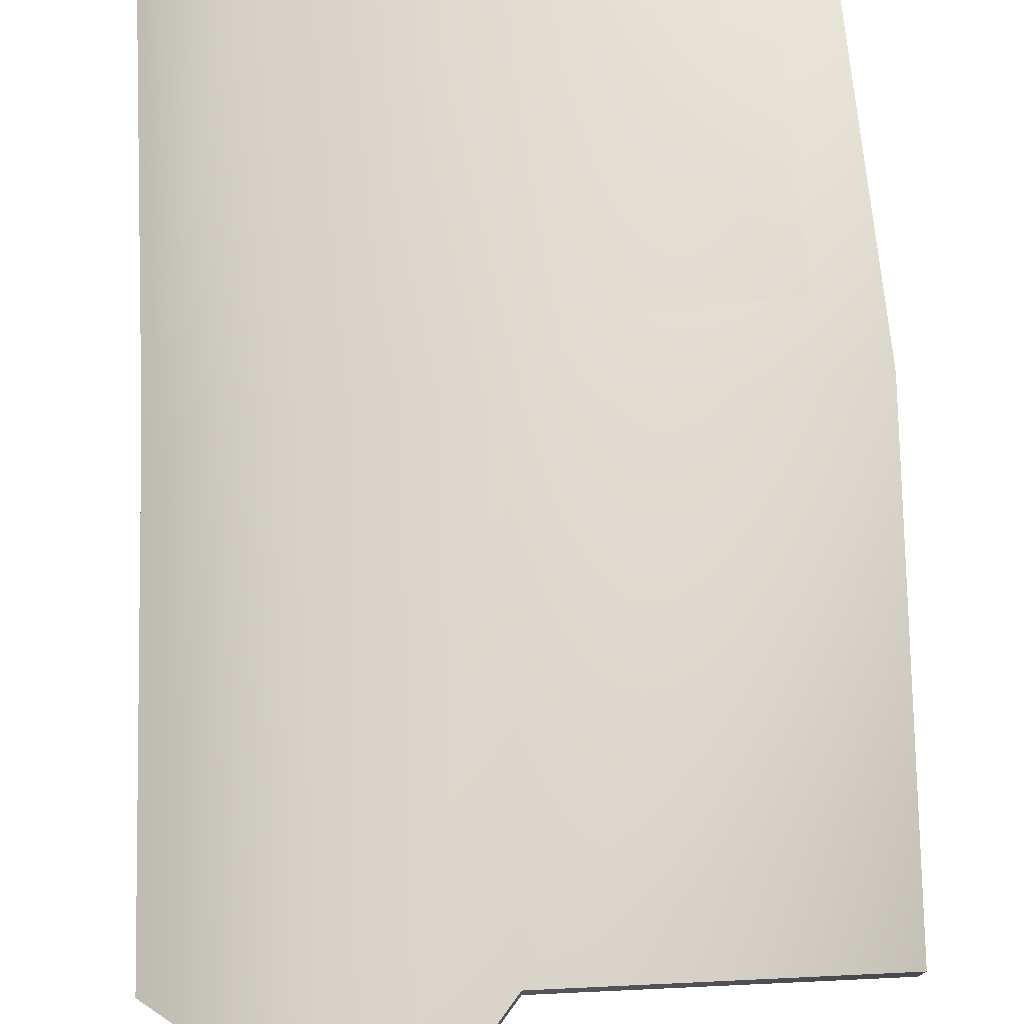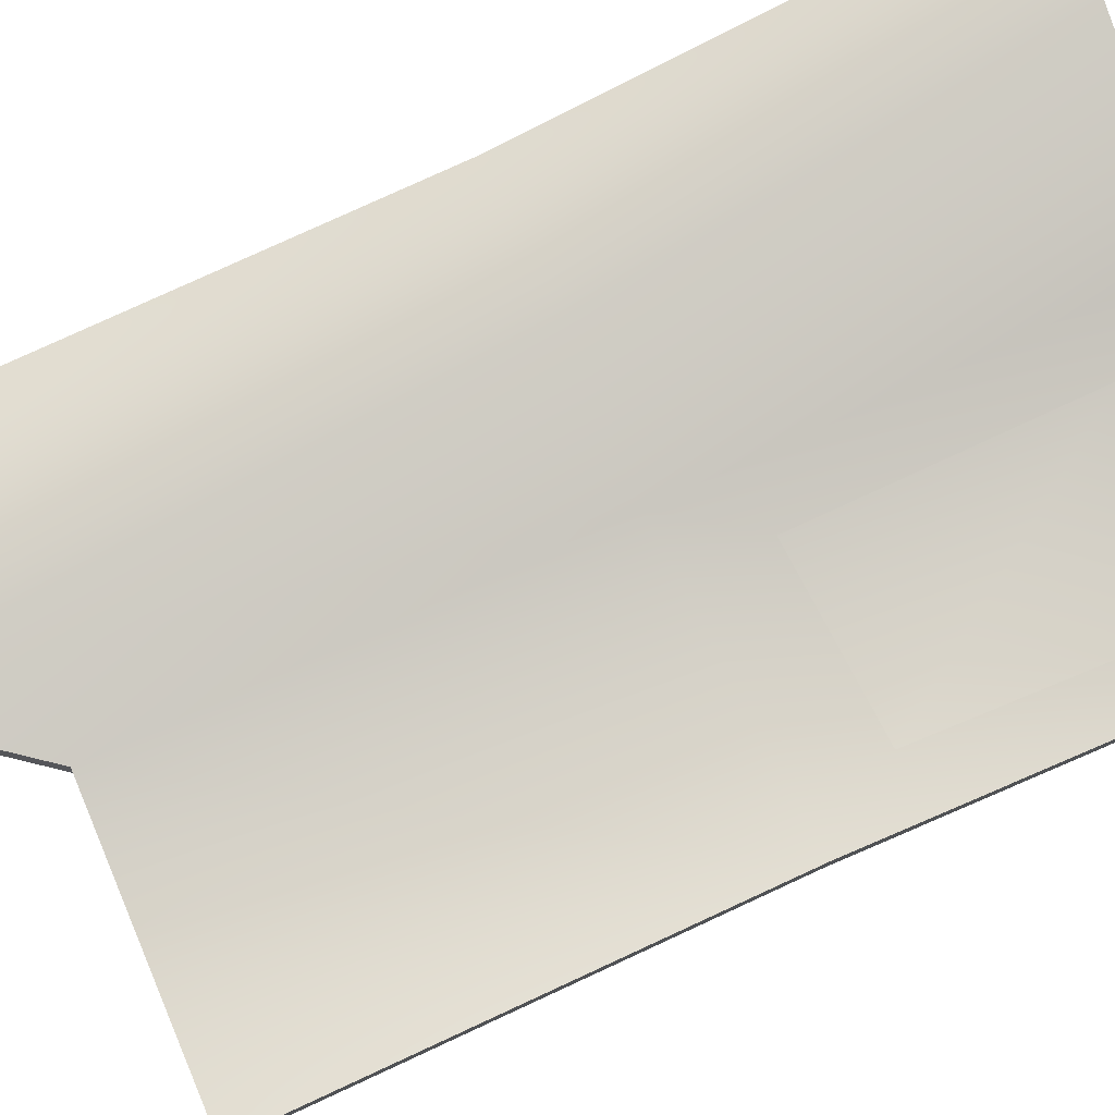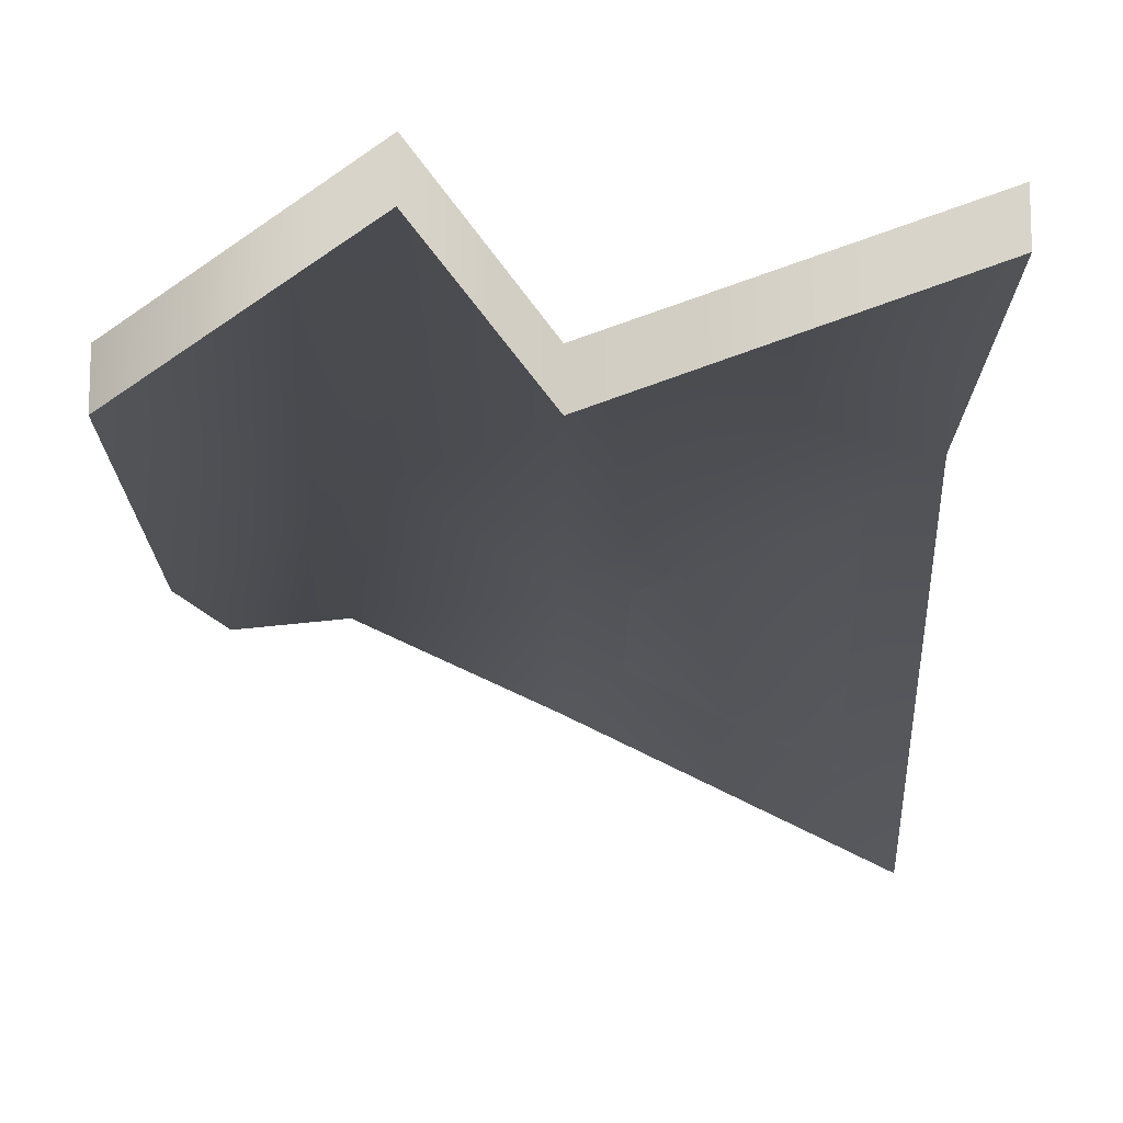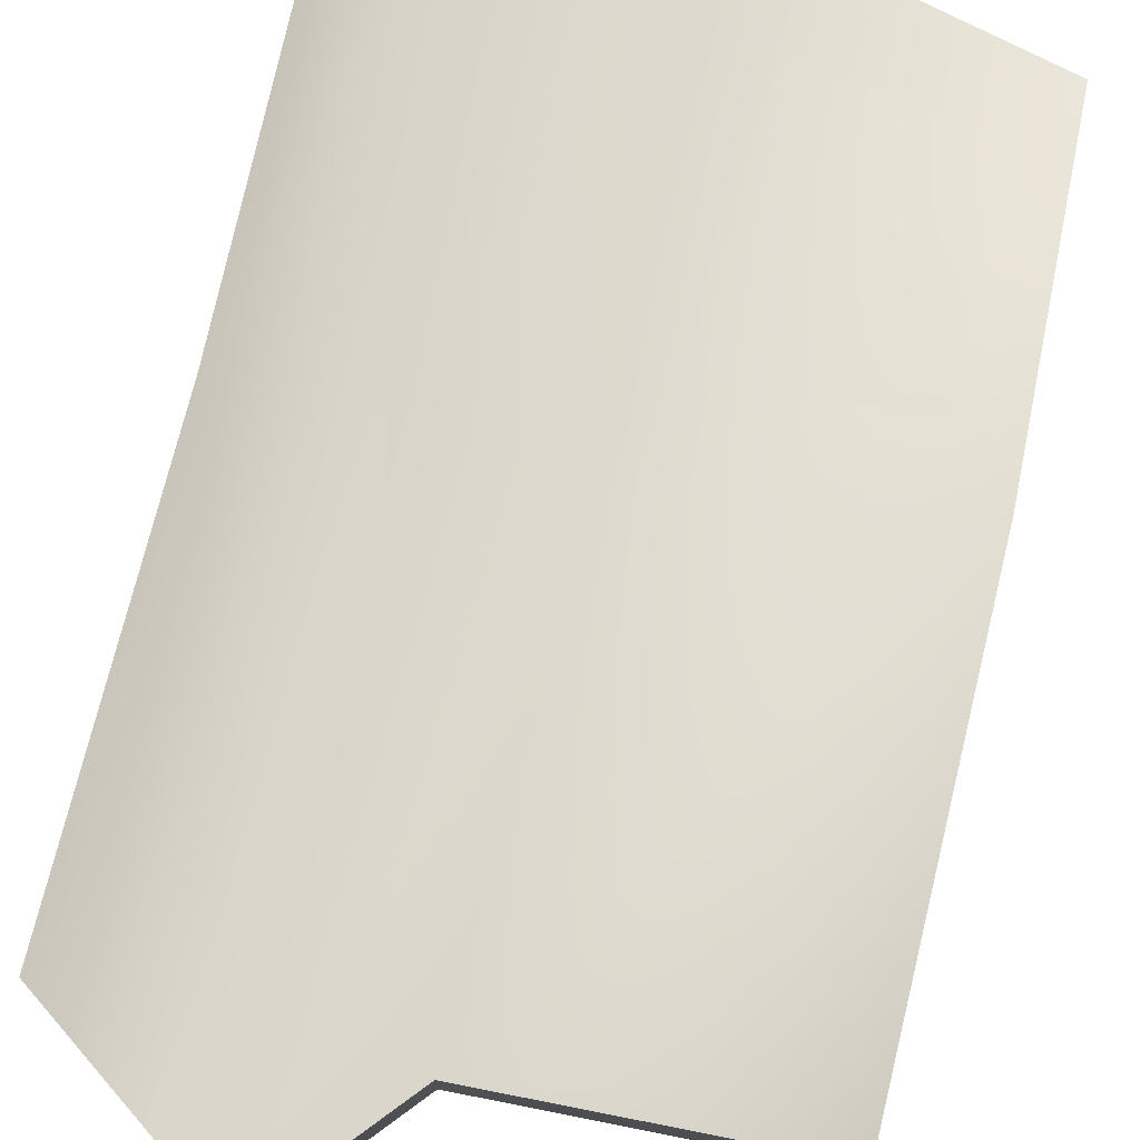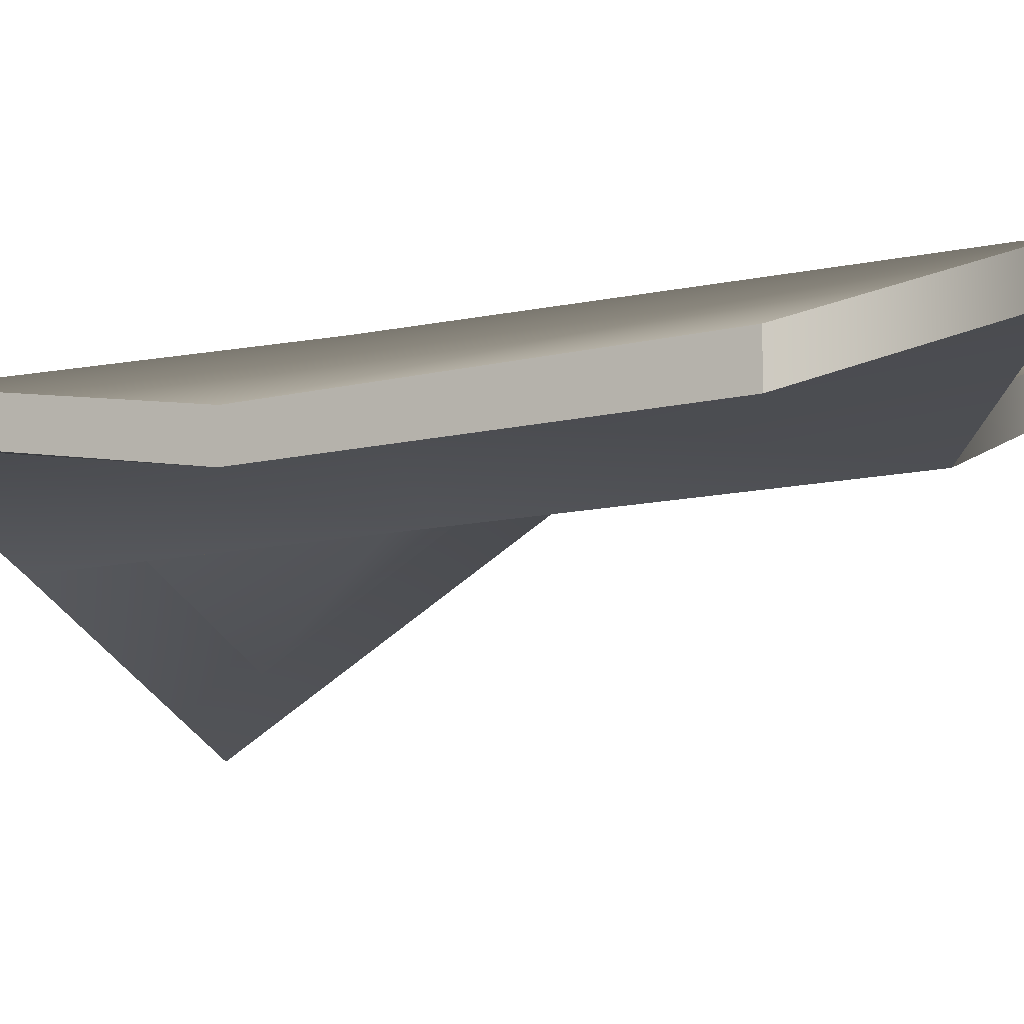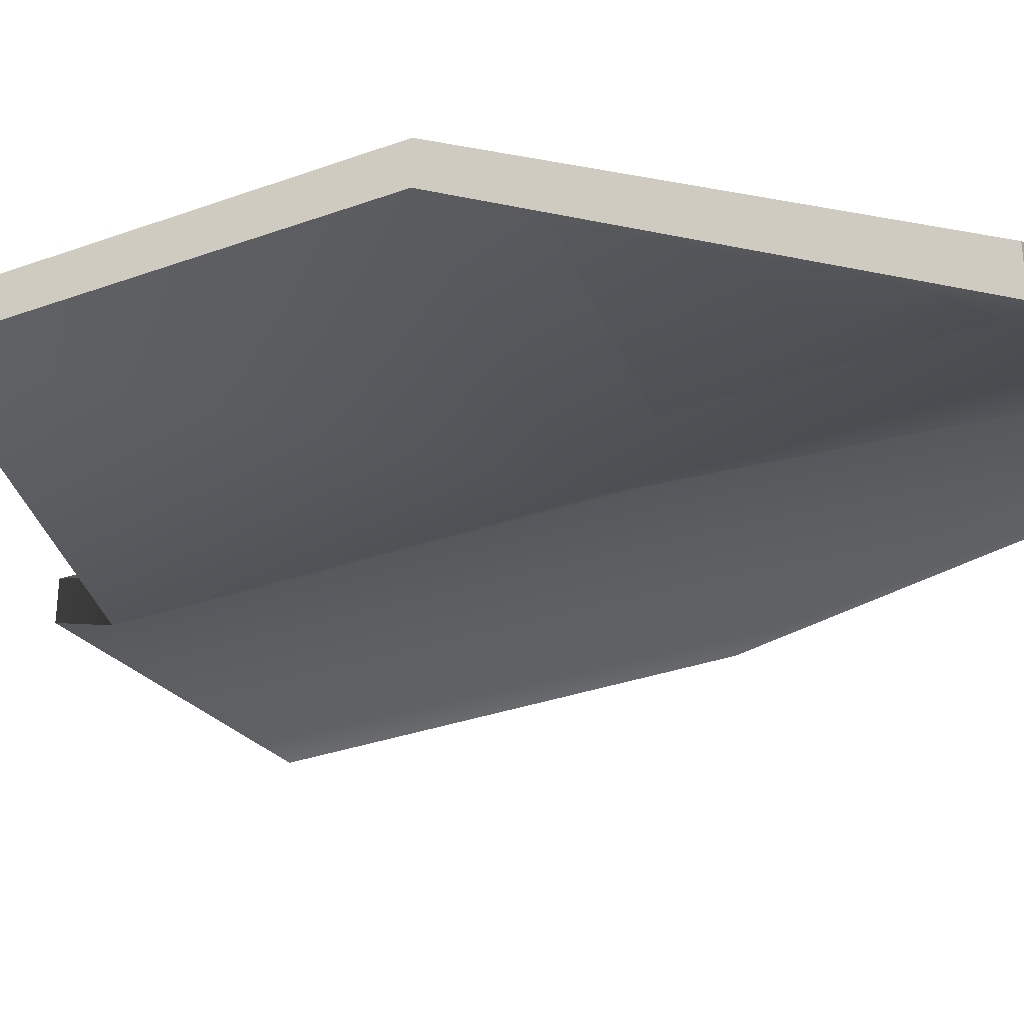
<metadata>
{"format":"obj","ext":"obj","renderer":"f3d","projection":"perspective","resolution":1024,"background":"white","views":[{"elev":76.5,"azim":178.9,"up":"+Y"},{"elev":79.4,"azim":-114.7,"up":"+Y"},{"elev":-14.4,"azim":179.8,"up":"+Y"},{"elev":73.4,"azim":-166.2,"up":"+Y"},{"elev":-10.5,"azim":122.8,"up":"+Y"},{"elev":-31.5,"azim":-62.7,"up":"+Y"}]}
</metadata>
<code>
v -1.941 -0.9834 3.435
v 2e-06 -0.03696 3.435
v 1.941 0.4625 3.435
v -1.941 -0.6734 3.435
v 2e-06 0.273 3.435
v 1.941 0.7725 3.435
v -1.941 0.9834 0.4476
v 2e-06 0.273 0.4476
v 1.941 0.273 0.4476
v -1.941 0.9834 -2.54
v 2e-06 0.273 -2.54
v 1.941 0.273 -2.54
v -1.941 0.6734 -2.54
v 2e-06 -0.03696 -2.54
v 1.941 -0.03696 -2.54
v -1.941 0.6734 0.4476
v 2e-06 -0.03696 0.4476
v 1.941 -0.03696 0.4476
v 1.233 0.8438 3.435
v 0.8773 0.8438 0.4476
v 0.6492 0.8438 -3.435
v 0.6492 0.5338 -3.435
v 0.8773 0.5338 0.4476
v 1.233 0.5338 3.435
f 2 5 4 1
f 24 19 5 2
f 4 5 8 7
f 5 19 20 8
f 7 8 11 10
f 8 20 21 11
f 11 14 13 10
f 22 14 11 21
f 13 14 17 16
f 14 22 23 17
f 16 17 2 1
f 17 23 24 2
f 18 15 12 9
f 6 3 18 9
f 16 7 10 13
f 1 4 7 16
f 19 6 9 20
f 21 20 9 12
f 15 22 21 12
f 23 22 15 18
f 24 23 18 3
f 6 19 24 3

</code>
